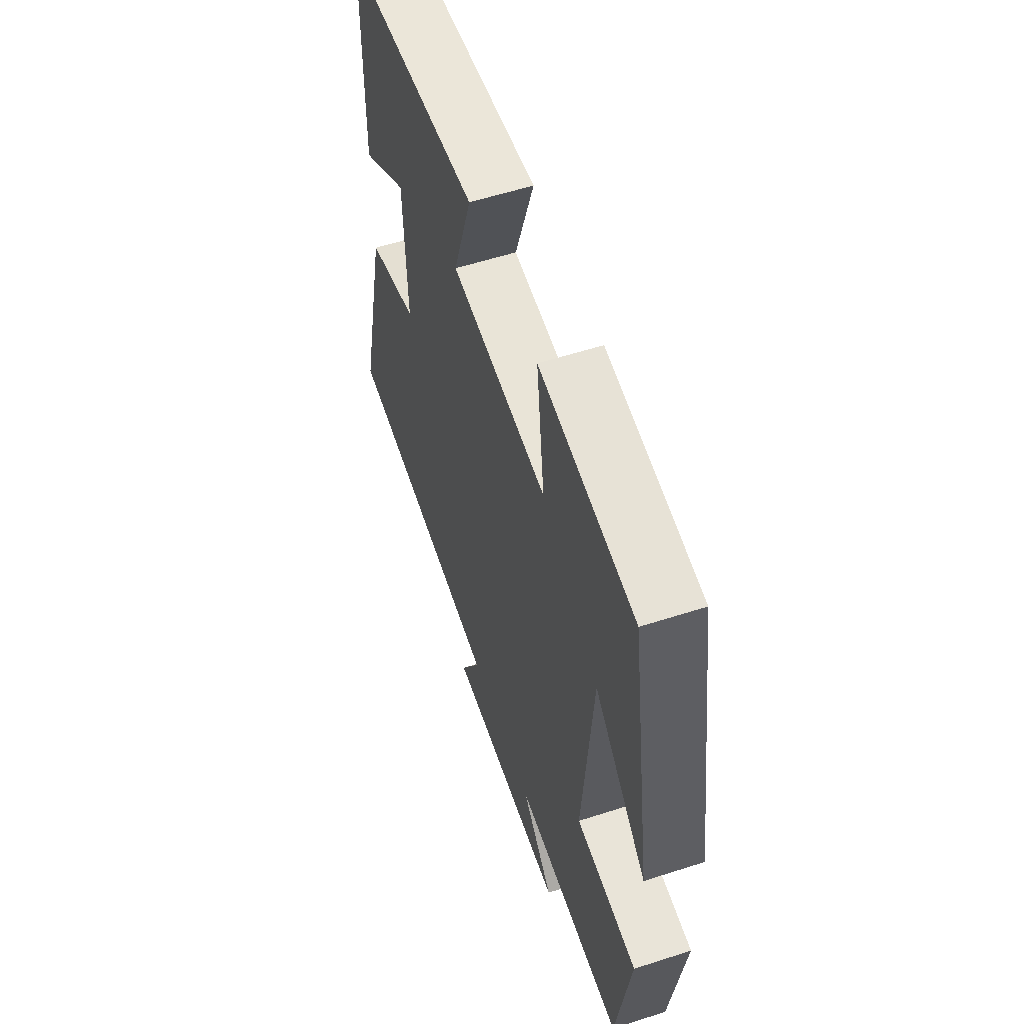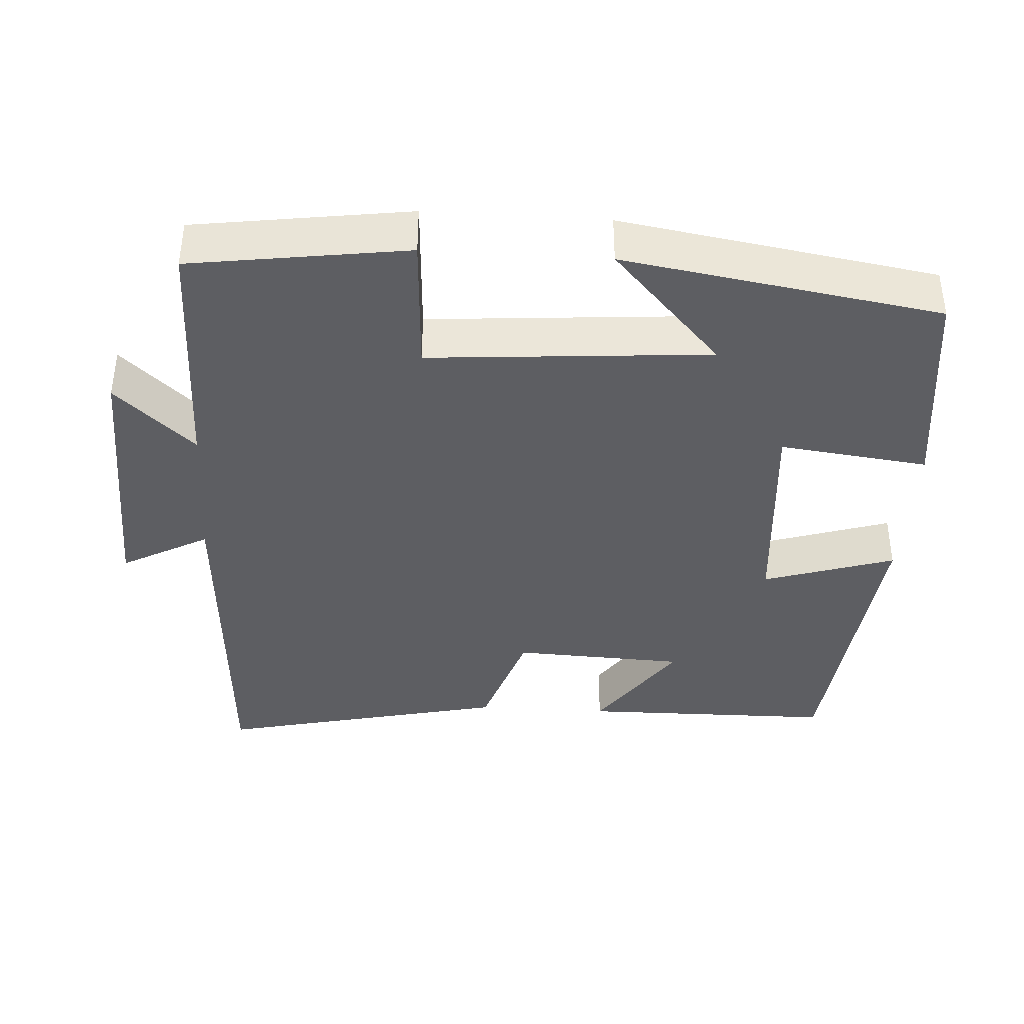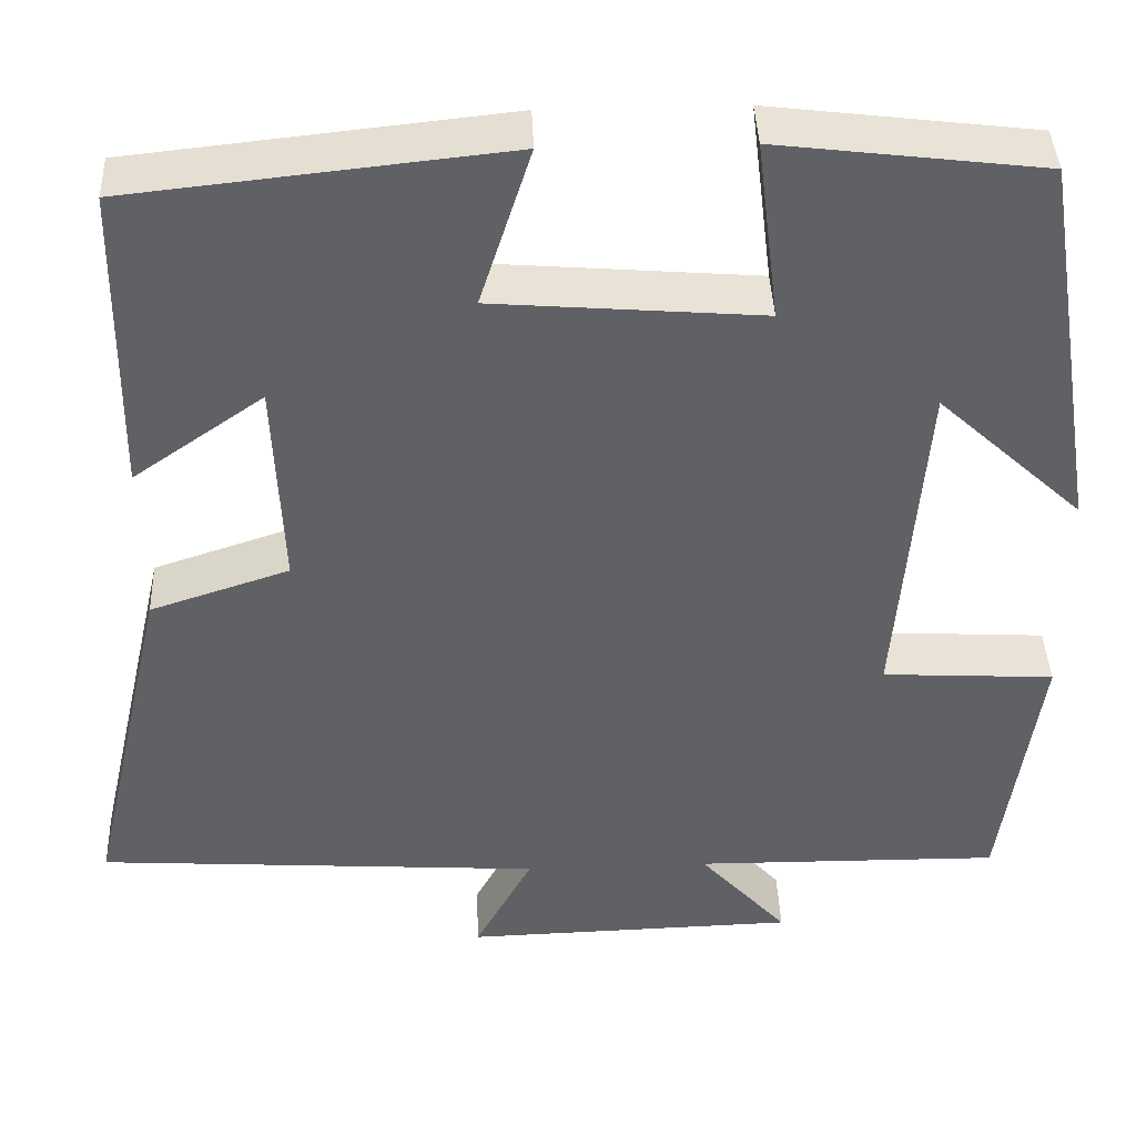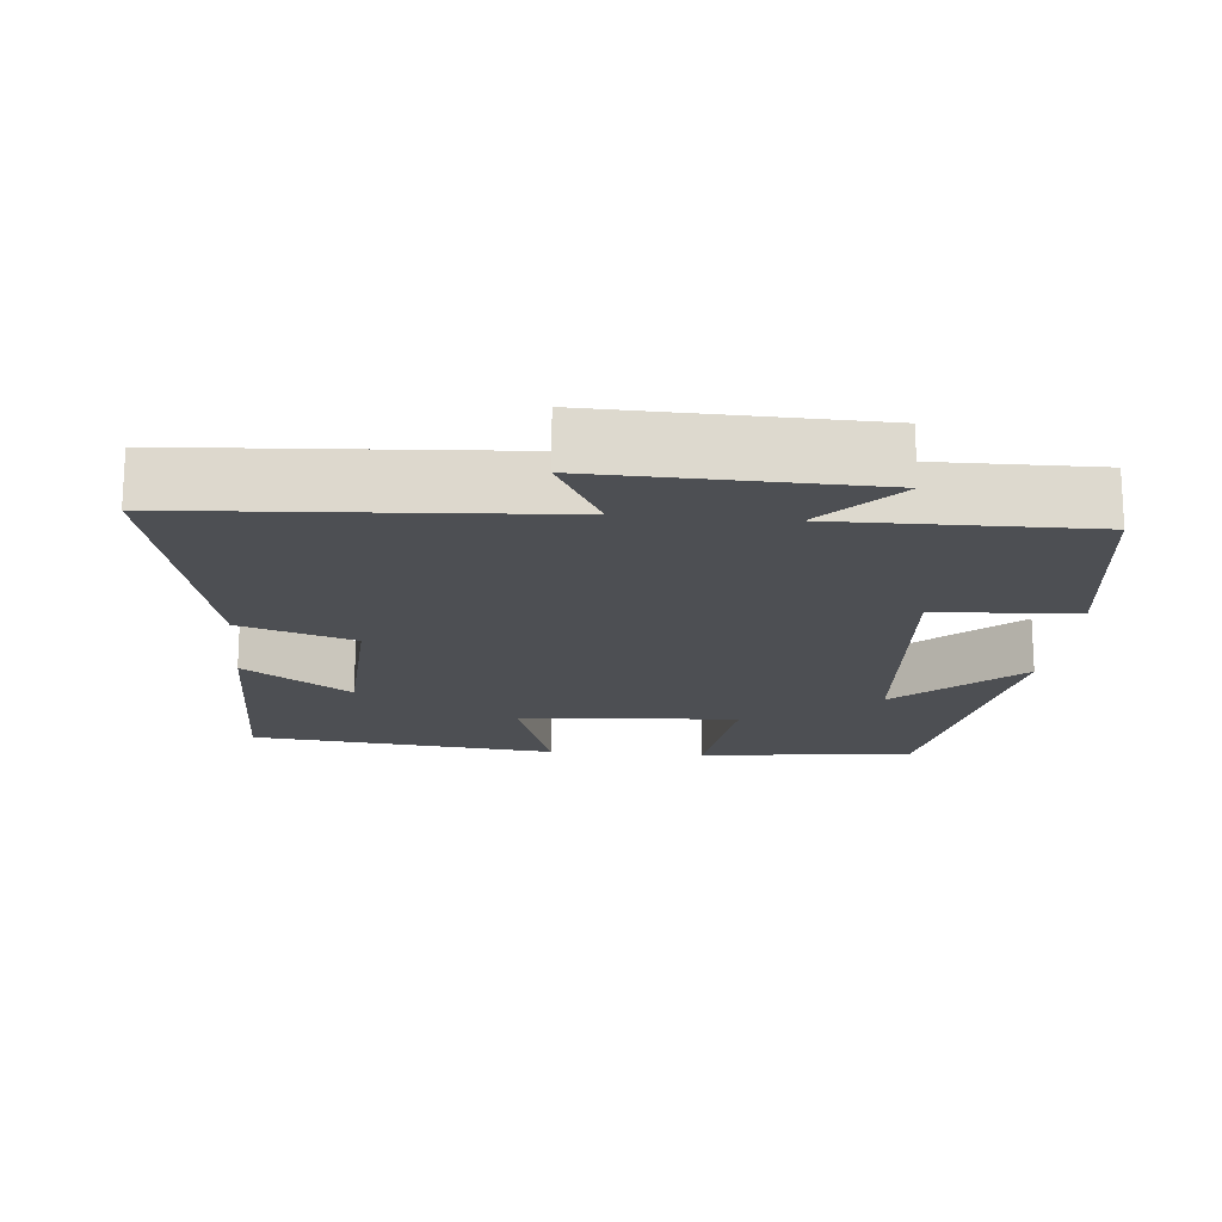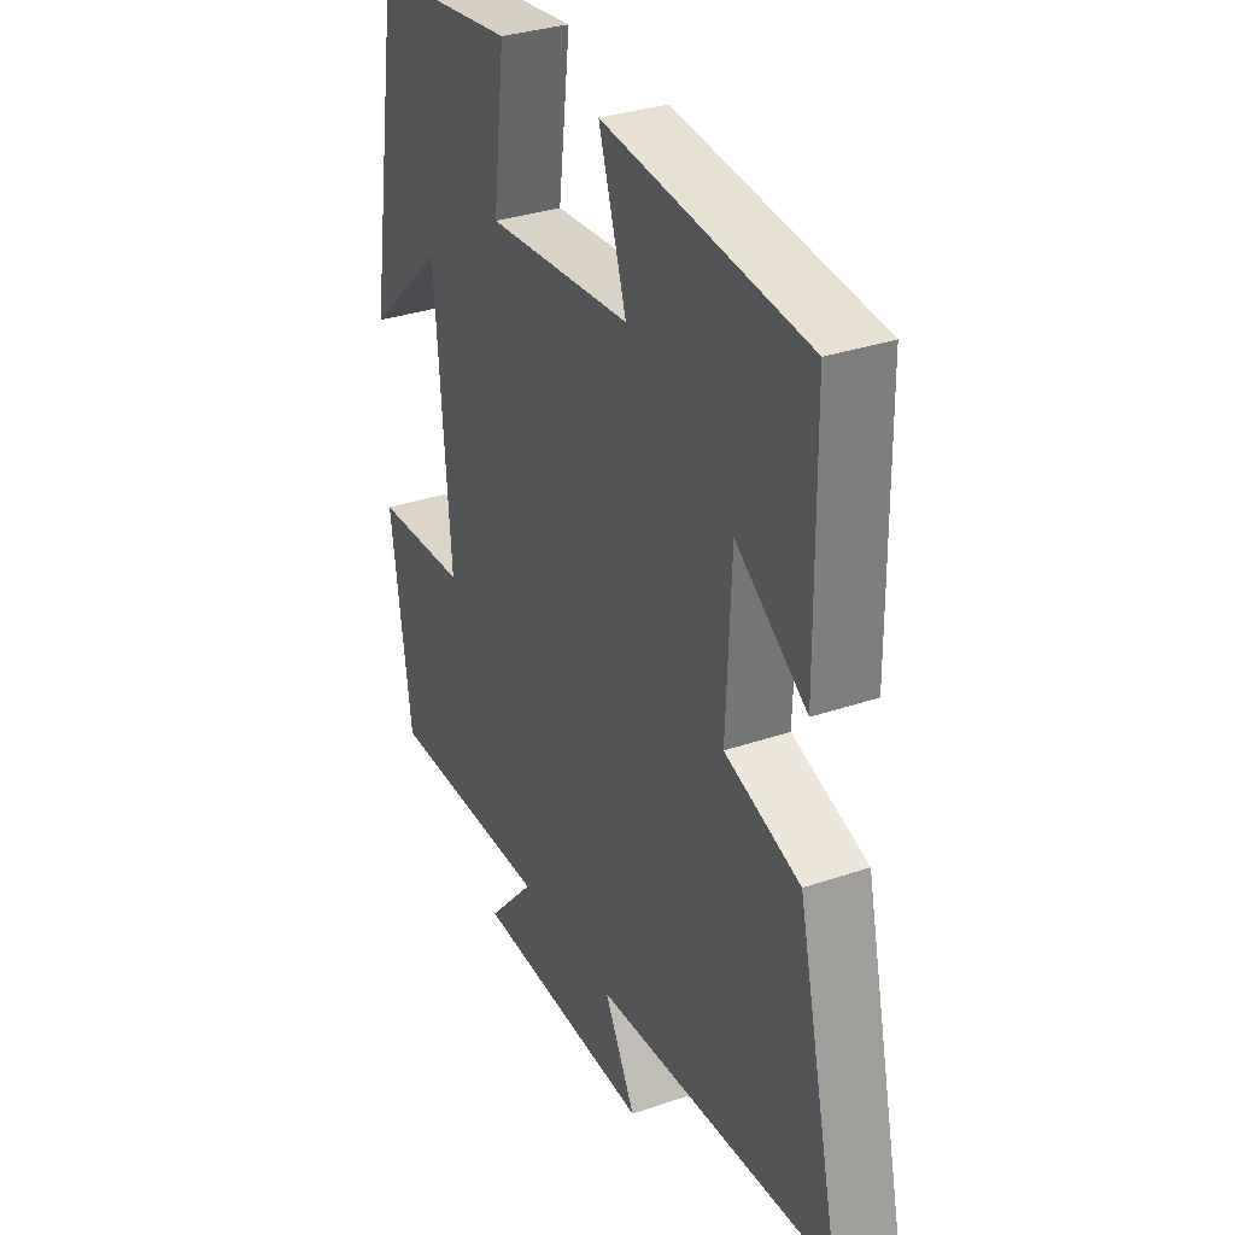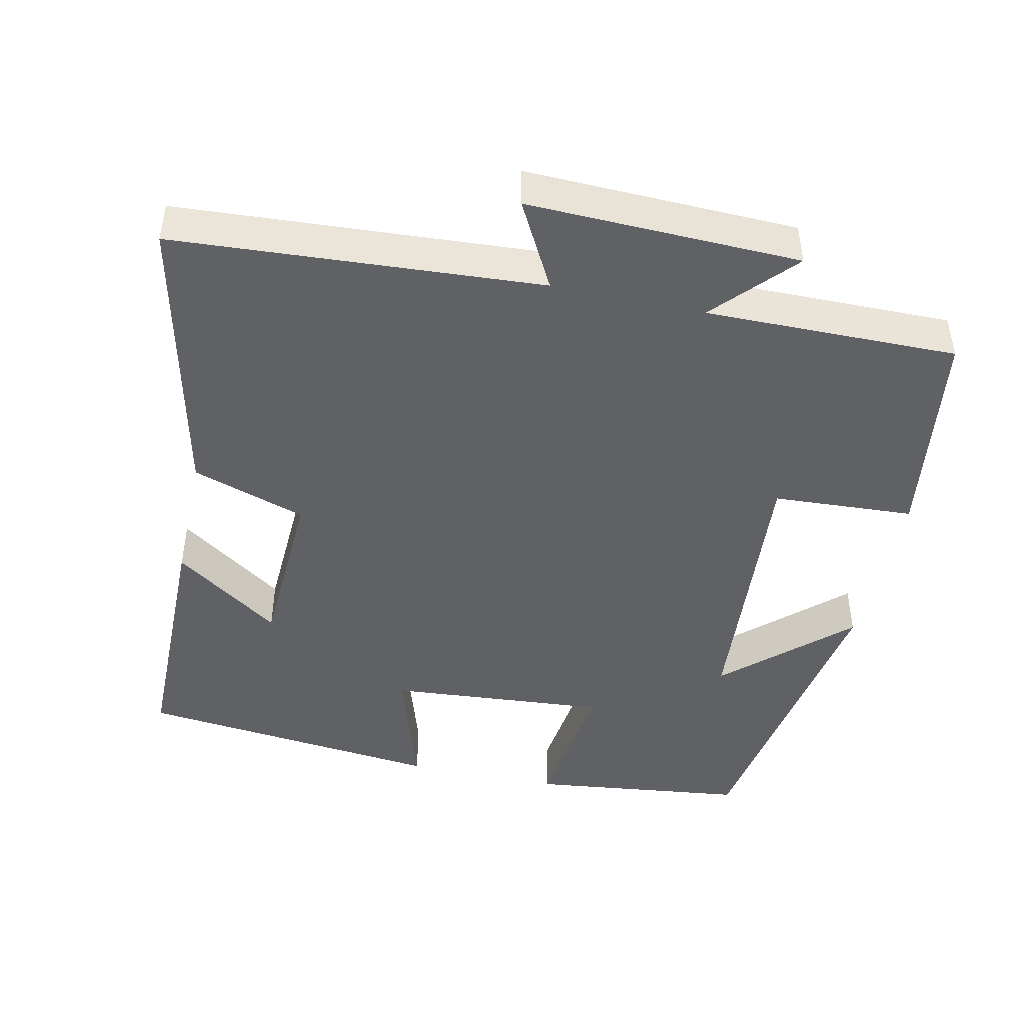
<metadata>
{"format":"obj","ext":"obj","renderer":"f3d","projection":"perspective","resolution":1024,"background":"white","views":[{"elev":57.4,"azim":-108.6,"up":"+Z"},{"elev":-39.1,"azim":-93.6,"up":"+Y"},{"elev":40.8,"azim":177.7,"up":"+Z"},{"elev":-17.5,"azim":174.7,"up":"+Y"},{"elev":32.5,"azim":64.5,"up":"+Z"},{"elev":-45.7,"azim":167.6,"up":"+Y"}]}
</metadata>
<code>
v 0.59 0.07 -0.467
v 0.092 0.07 -0.5
v 0.156 0.07 -0.618
v -0.214 0.07 -0.608
v -0.116 0.07 -0.5
v -0.458 0.07 -0.504
v -0.5 0.07 -0.21
v -0.308 0.07 -0.199
v -0.338 0.07 0.183
v -0.5 0.07 0.034
v -0.431 0.07 0.464
v -0.137 0.07 0.5
v -0.162 0.07 0.298
v 0.136 0.07 0.322
v 0.079 0.07 0.5
v 0.496 0.07 0.456
v 0.5 0.07 0.111
v 0.355 0.07 0.212
v 0.345 0.07 -0.022
v 0.5 0.07 -0.073
v 0.59 0 -0.467
v 0.092 0 -0.5
v 0.156 0 -0.618
v -0.214 0 -0.608
v -0.116 0 -0.5
v -0.458 0 -0.504
v -0.5 0 -0.21
v -0.308 0 -0.199
v -0.338 0 0.183
v -0.5 0 0.034
v -0.431 0 0.464
v -0.137 0 0.5
v -0.162 0 0.298
v 0.136 0 0.322
v 0.079 0 0.5
v 0.496 0 0.456
v 0.5 0 0.111
v 0.355 0 0.212
v 0.345 0 -0.022
v 0.5 0 -0.073
f 19 20 1 2
f 18 19 2
f 15 16 17 18
f 14 15 18
f 13 14 18 2
f 11 12 13
f 11 13 2
f 9 10 11
f 9 11 2
f 8 9 2 3
f 5 6 7 8
f 5 8 3
f 3 4 5
f 22 21 40 39
f 22 39 38
f 38 37 36 35
f 38 35 34
f 22 38 34 33
f 33 32 31
f 22 33 31
f 31 30 29
f 22 31 29
f 23 22 29 28
f 28 27 26 25
f 23 28 25
f 25 24 23
f 1 21 22 2
f 2 22 23 3
f 3 23 24 4
f 4 24 25 5
f 5 25 26 6
f 6 26 27 7
f 7 27 28 8
f 8 28 29 9
f 9 29 30 10
f 10 30 31 11
f 11 31 32 12
f 12 32 33 13
f 13 33 34 14
f 14 34 35 15
f 15 35 36 16
f 16 36 37 17
f 17 37 38 18
f 18 38 39 19
f 19 39 40 20
f 20 40 21 1

</code>
